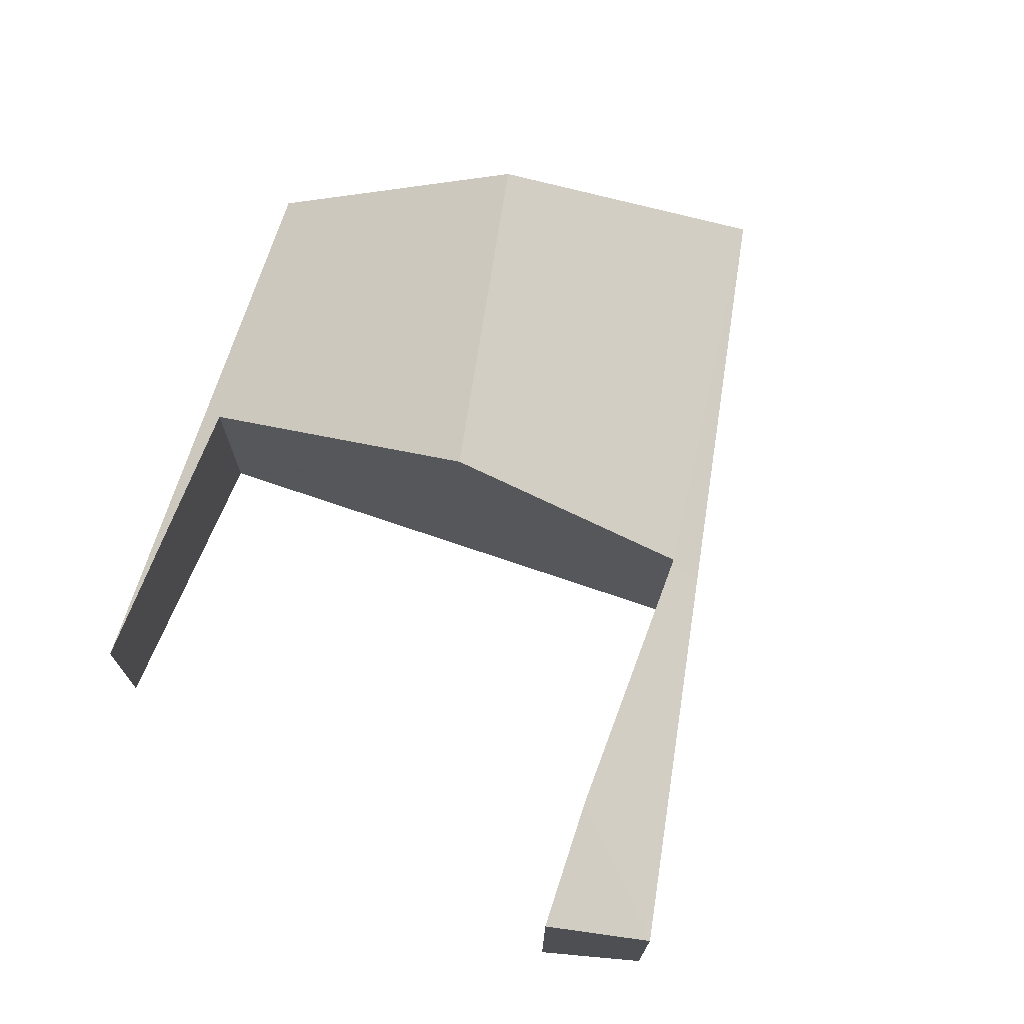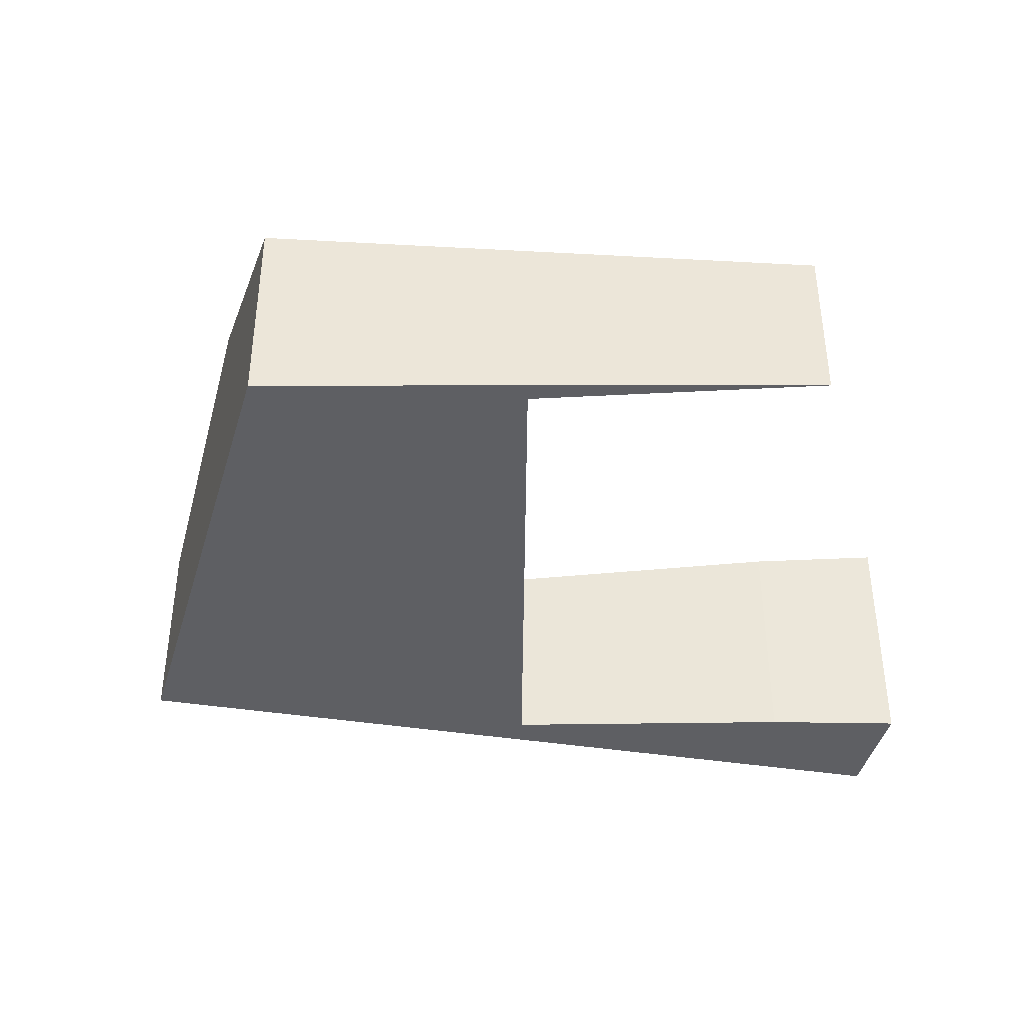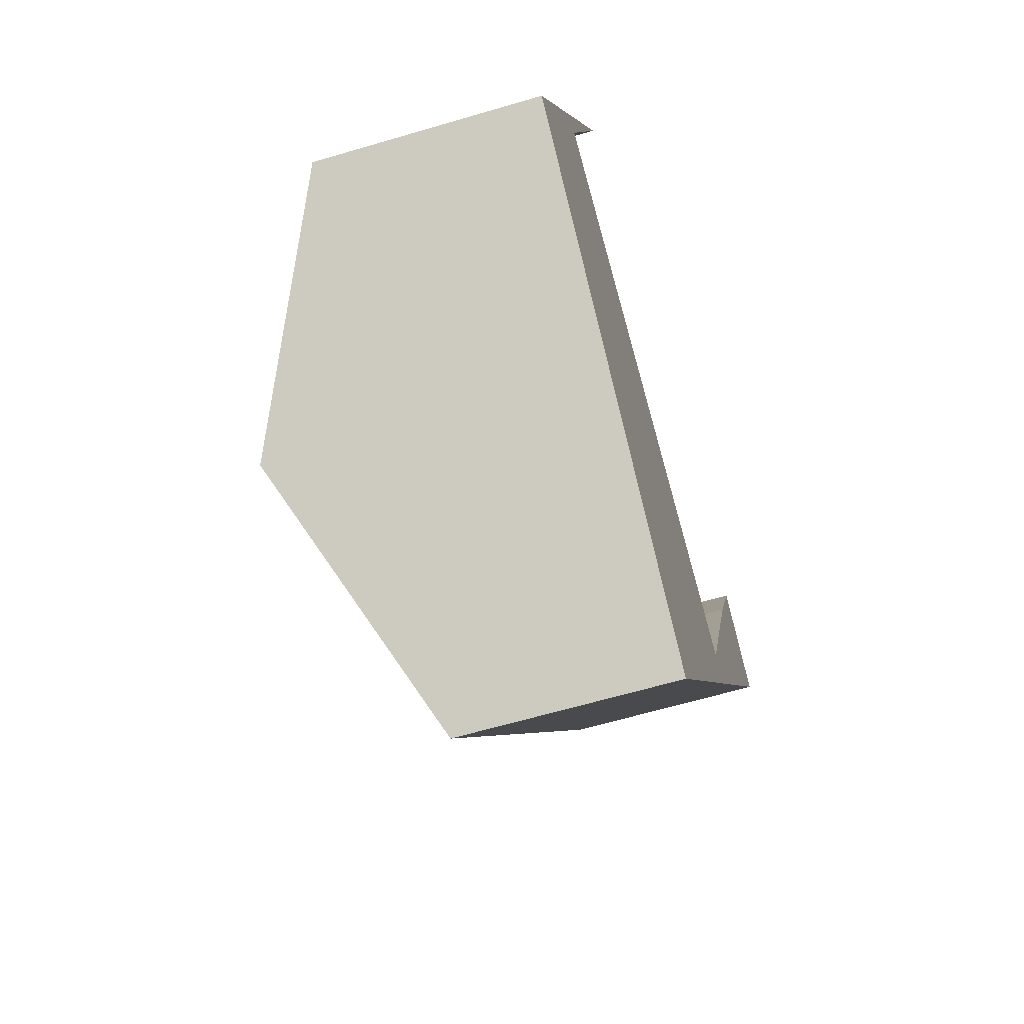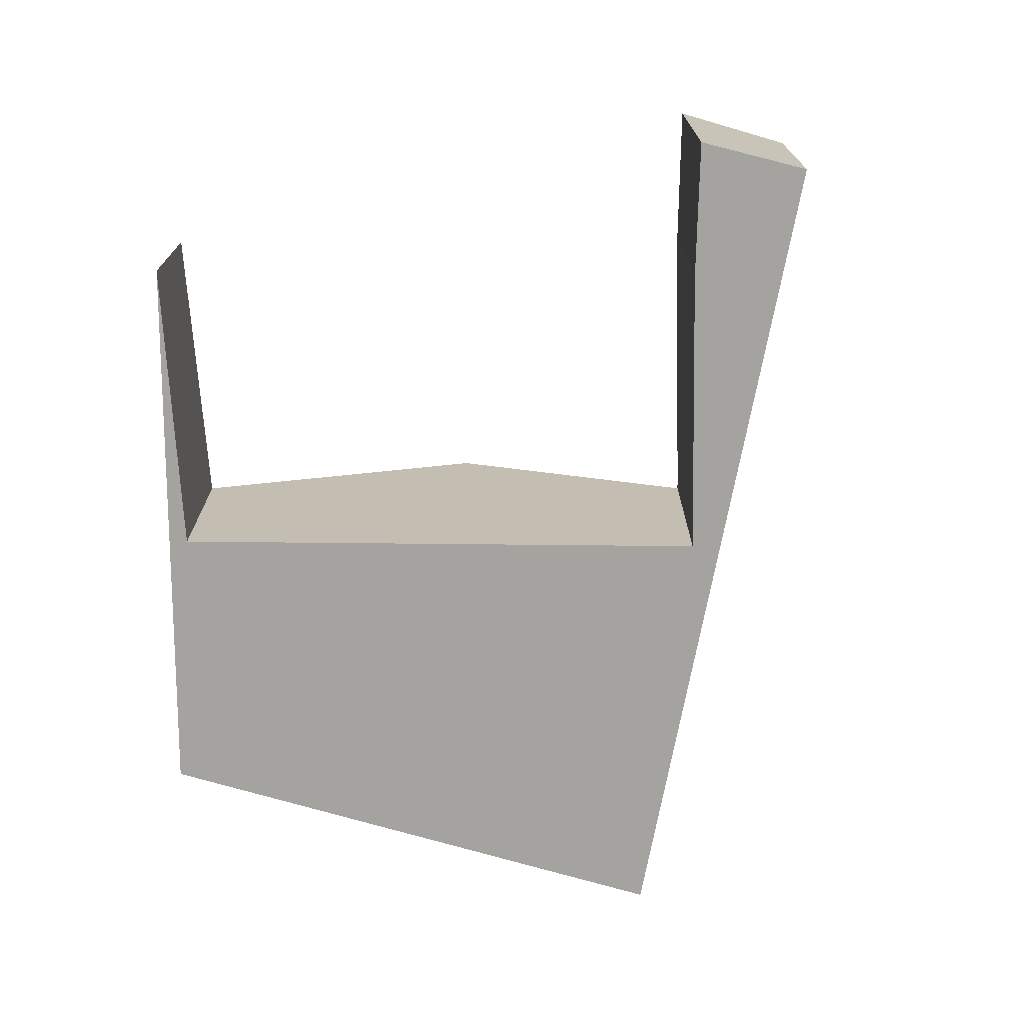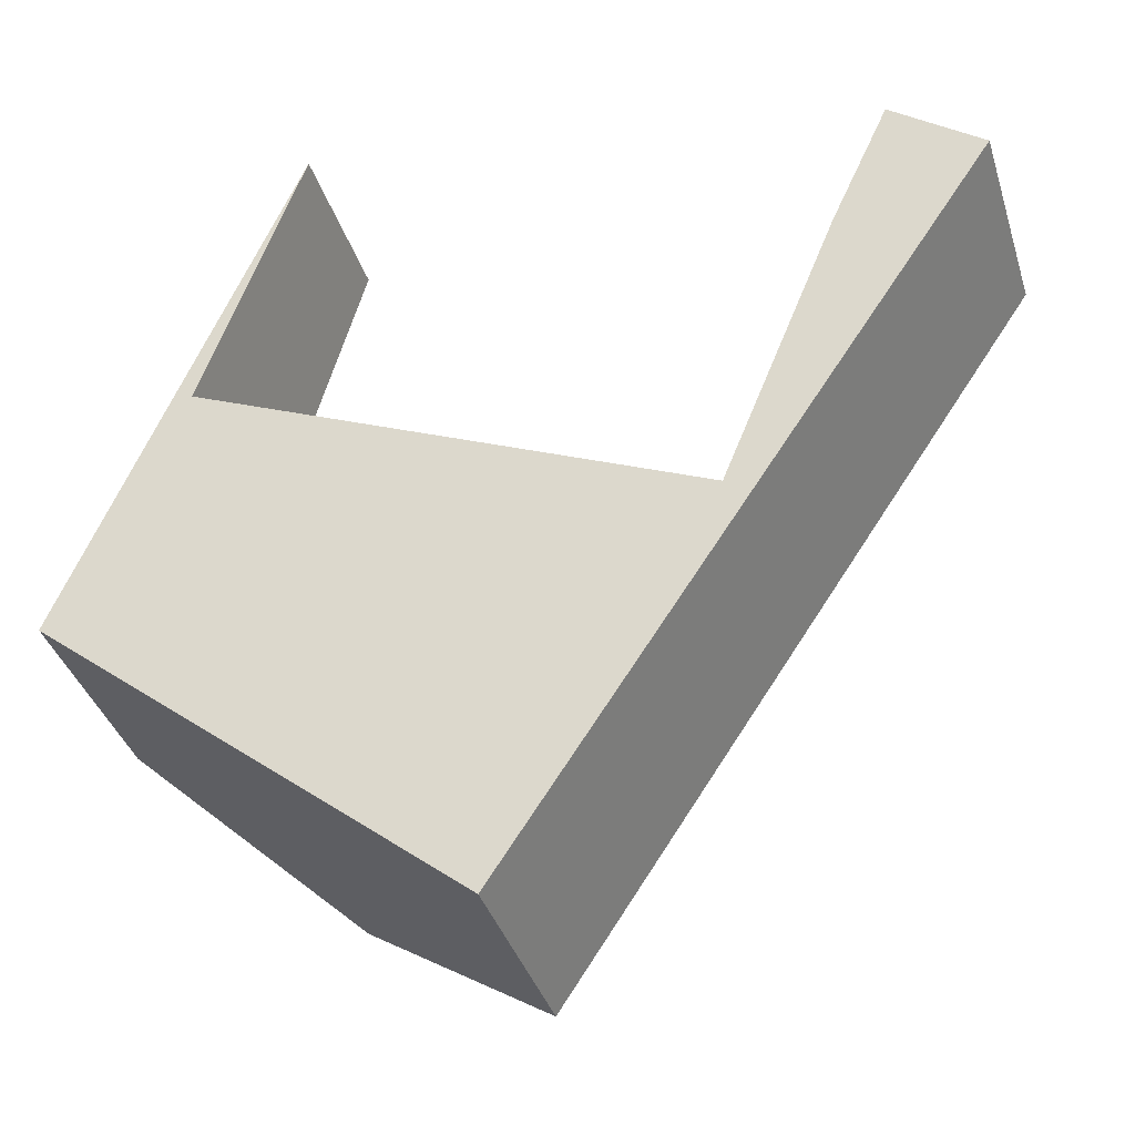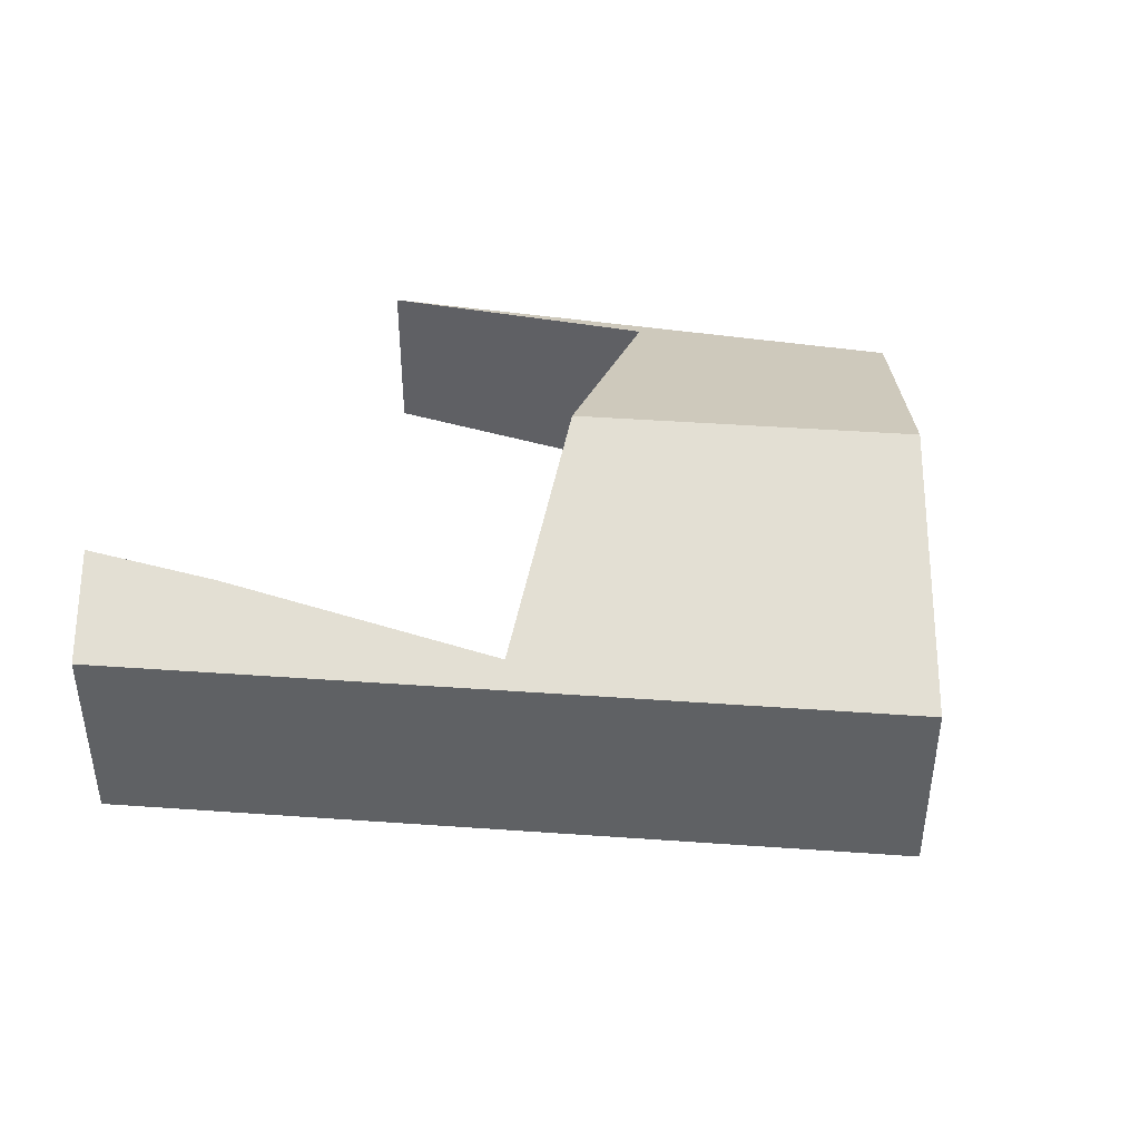
<metadata>
{"format":"obj","ext":"obj","renderer":"f3d","projection":"perspective","resolution":1024,"background":"white","views":[{"elev":72.4,"azim":42.4,"up":"+Y"},{"elev":-41.3,"azim":-66.9,"up":"+Y"},{"elev":-62.0,"azim":-73.2,"up":"+Z"},{"elev":-72.9,"azim":23.0,"up":"+Y"},{"elev":-37.4,"azim":16.6,"up":"+Z"},{"elev":44.2,"azim":128.5,"up":"+Y"}]}
</metadata>
<code>
v  1.696 2.767 3.323
v  2.955 2.375 6.933
v  3.04 2.358 7.133
v  2.75 4.39 -2.24
v  1.783 2.805 3.285
v  5.39 4.39 1.713
v  0.725 2.805 1.7
v  0 2.945 1.803e-16
v  10.82 3.472 5.802
v  12.04 2.846 4.875
v  10.05 3.347 4.094
v  8.96 2.846 0.266
v  8.567 3.019 0.438
v  8.529 3.011 0.345
v  5.688 2.846 -4.633
v  1.696 -2.035e-16 3.323
v  3.04 -4.368e-16 7.133
v  1.783 -2.011e-16 3.285
v  5.39 -1.049e-16 1.713
v  8.529 -2.113e-17 0.345
v  10.82 -3.553e-16 5.802
v  12.04 -2.985e-16 4.875
v  10.05 -2.507e-16 4.094
v  8.567 -2.682e-17 0.438
v  0 0 0
v  0.725 -1.041e-16 1.7
v  2.955 -4.245e-16 6.933
v  8.96 -1.629e-17 0.266
v  5.688 2.837e-16 -4.633
v  2.75 1.372e-16 -2.24
g defaultobject
f 1 2 3
f 4 5 6
f 5 4 1
f 1 7 2
f 7 1 4
f 7 4 8
f 9 10 11
f 12 11 10
f 13 11 12
f 14 13 12
f 15 14 12
f 6 14 15
f 4 6 15
f 3 16 1
f 16 3 17
f 16 5 1
f 5 16 6
f 6 16 18
f 6 18 19
f 6 19 14
f 14 19 20
f 21 10 9
f 10 21 22
f 13 23 11
f 23 13 14
f 23 14 20
f 23 20 24
f 21 11 23
f 21 9 11
f 25 7 8
f 7 25 26
f 7 26 2
f 2 26 27
f 2 27 3
f 3 27 17
f 22 12 10
f 12 22 28
f 12 28 15
f 15 28 29
f 29 4 15
f 4 29 30
f 4 30 8
f 8 30 25
f 27 16 17
f 16 27 26
f 21 28 22
f 28 21 23
f 28 23 24
f 28 24 20
f 28 20 29
f 29 20 19
f 29 19 18
f 29 18 30
f 30 18 25
f 25 18 16
f 25 16 26

</code>
